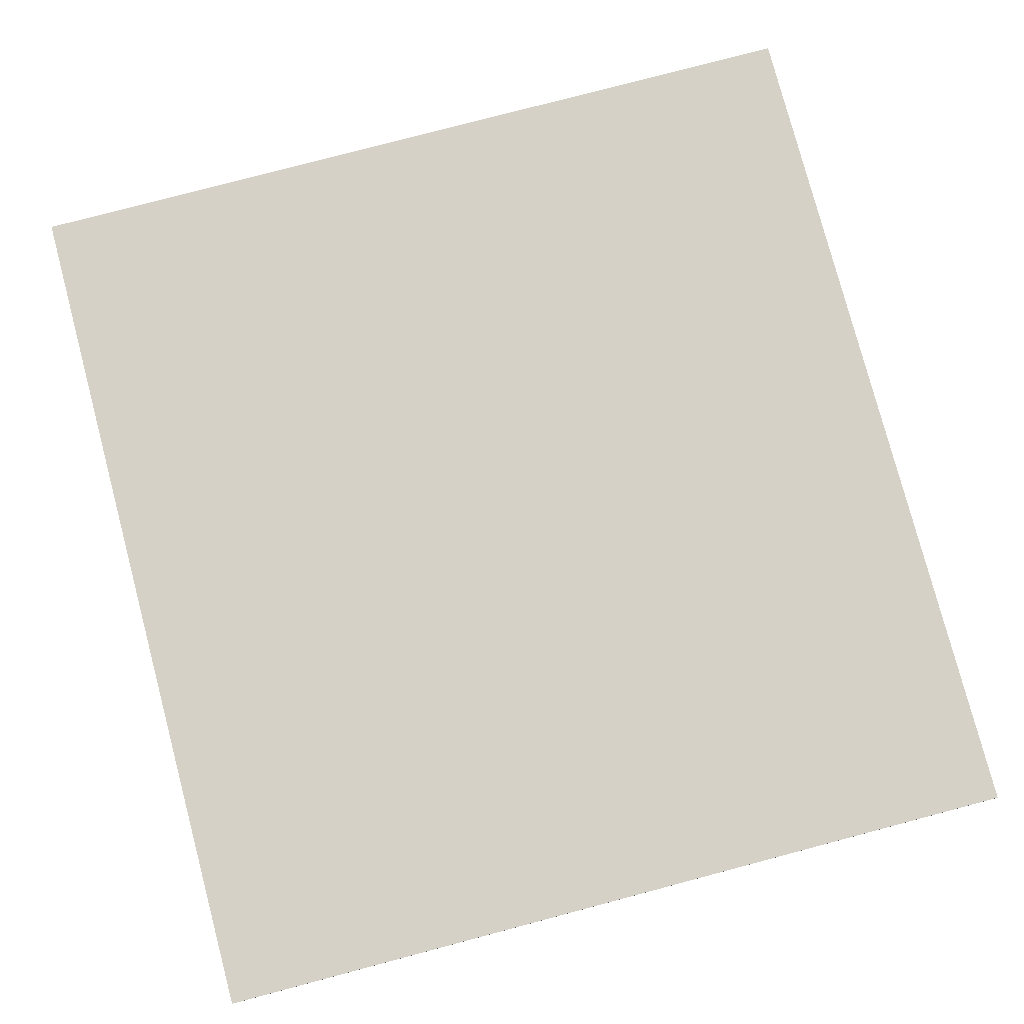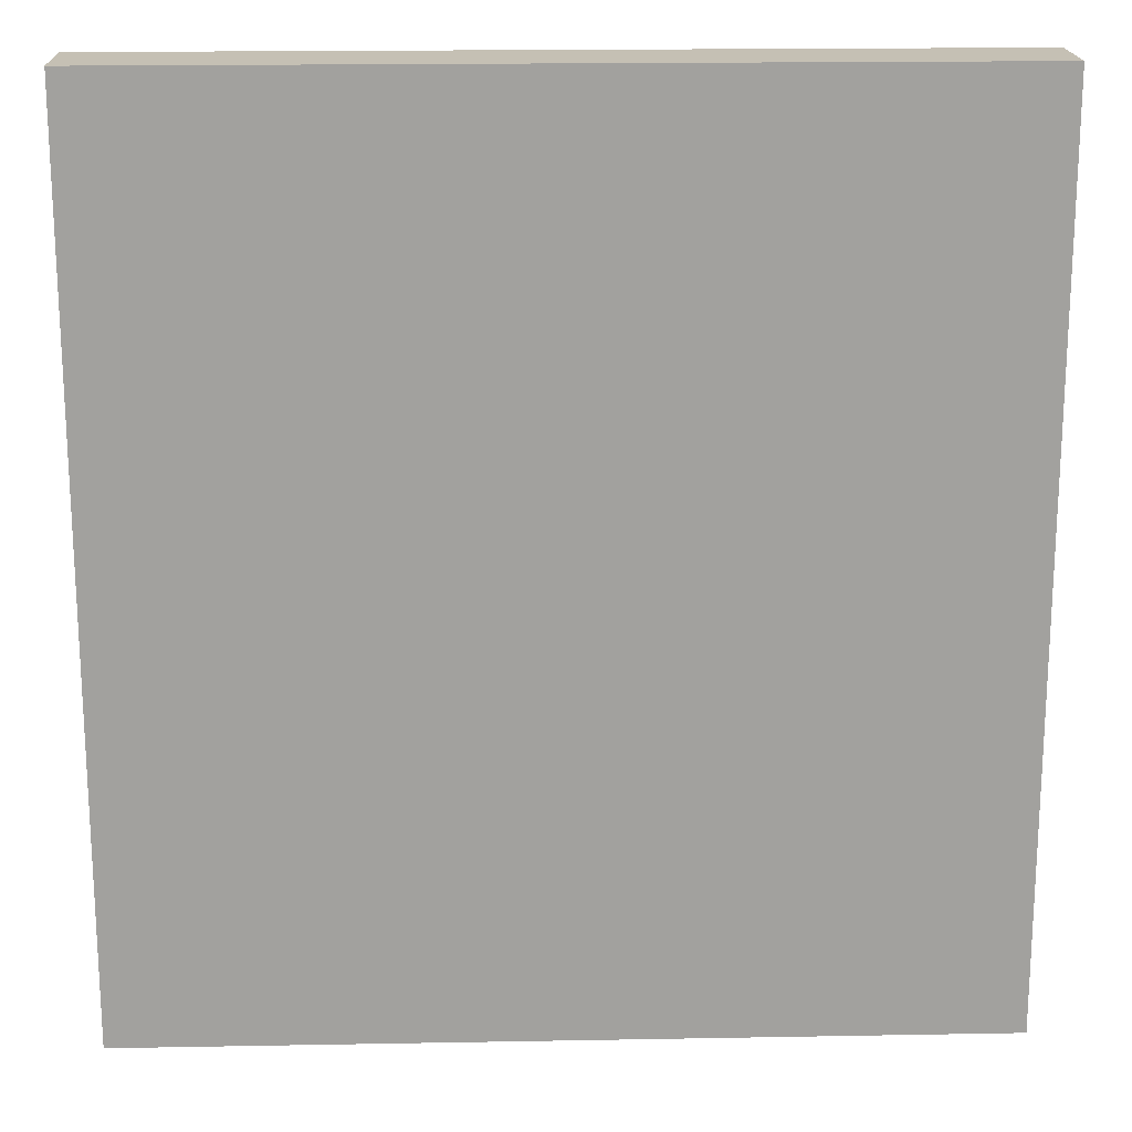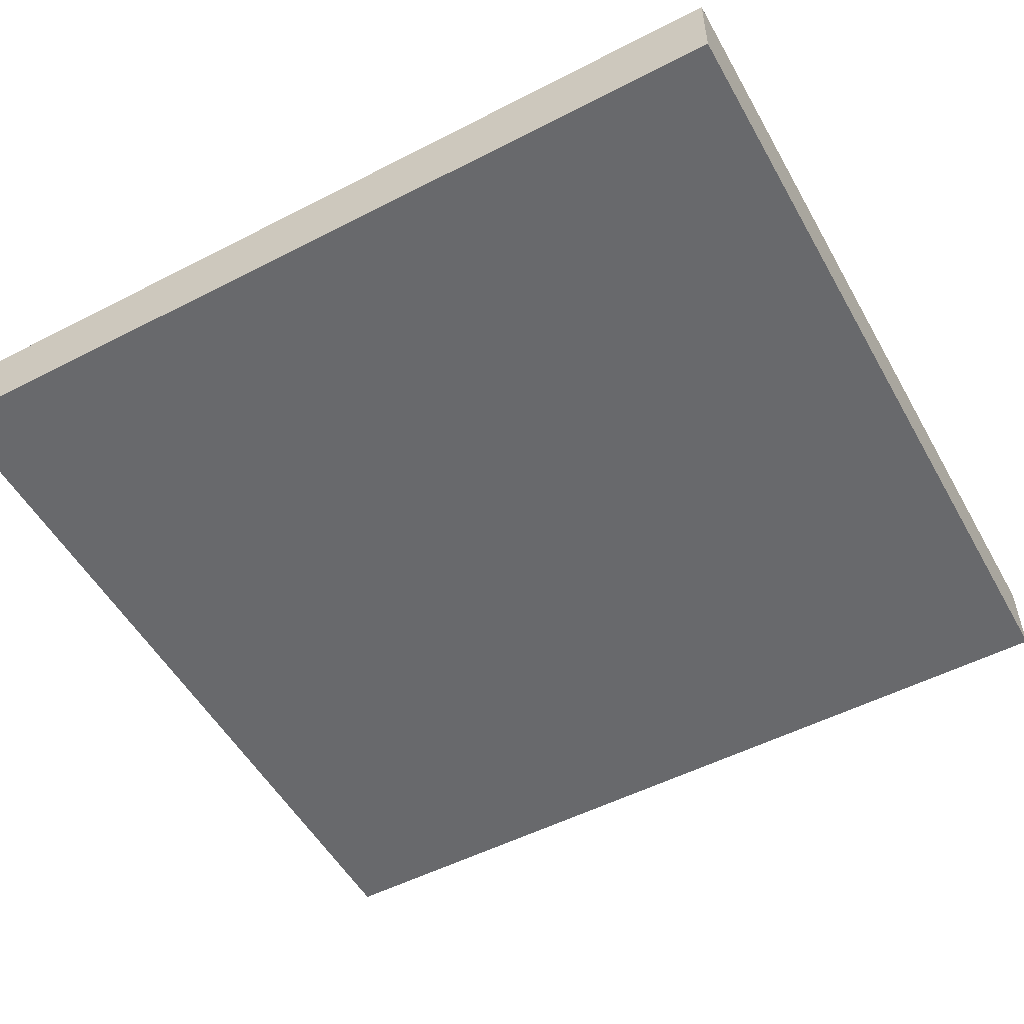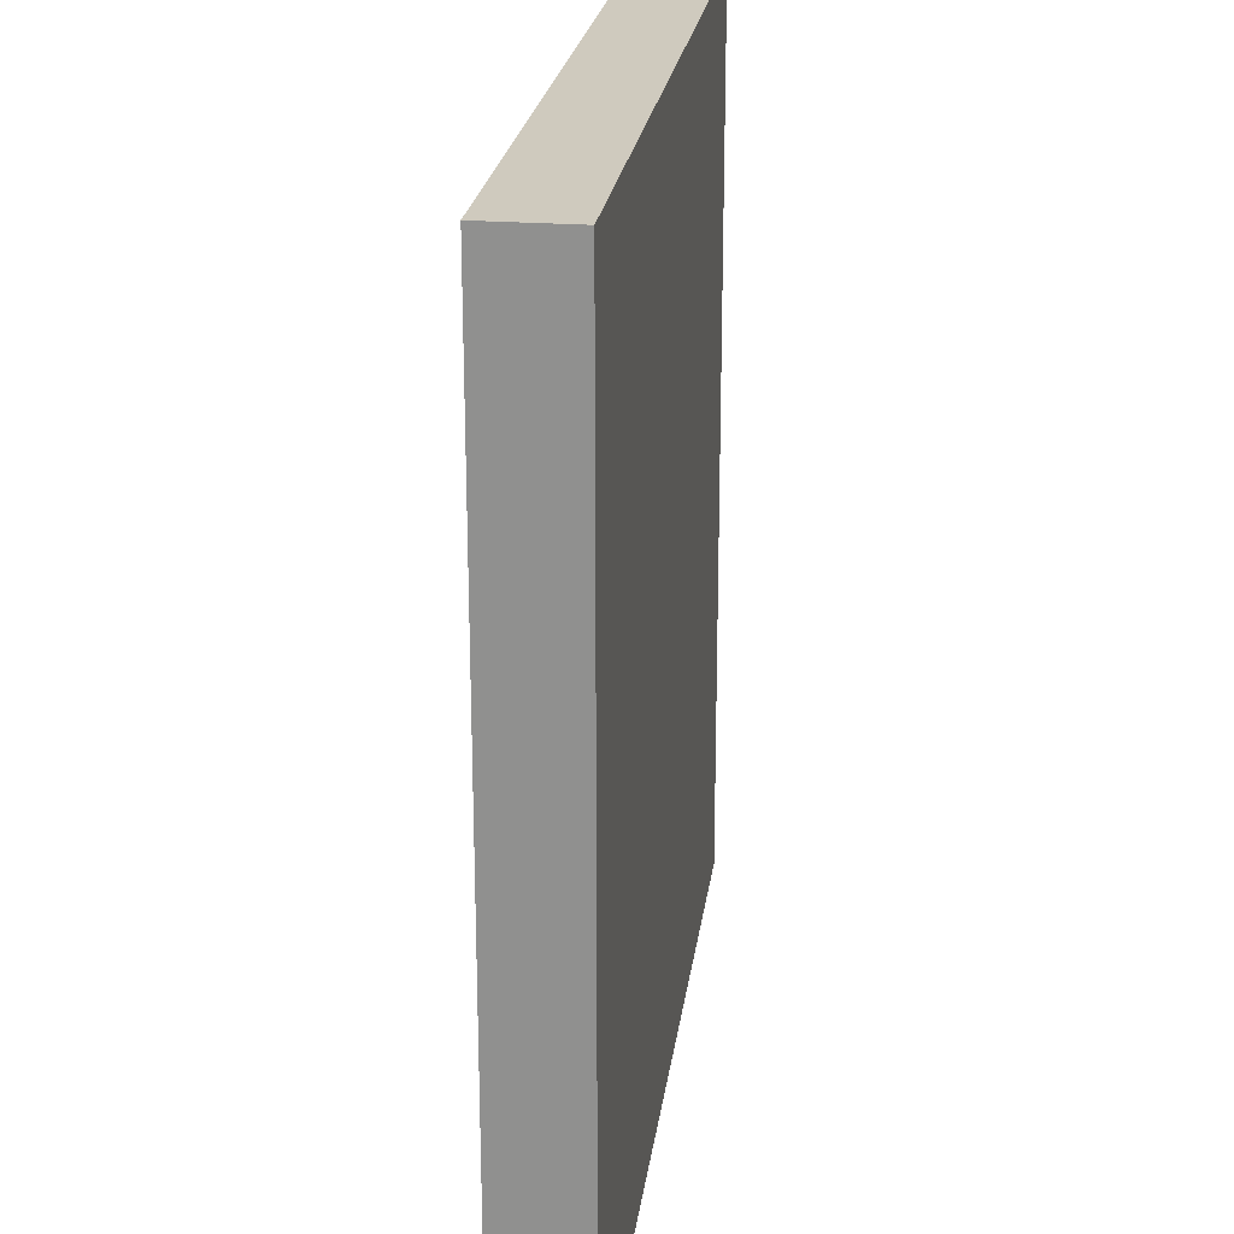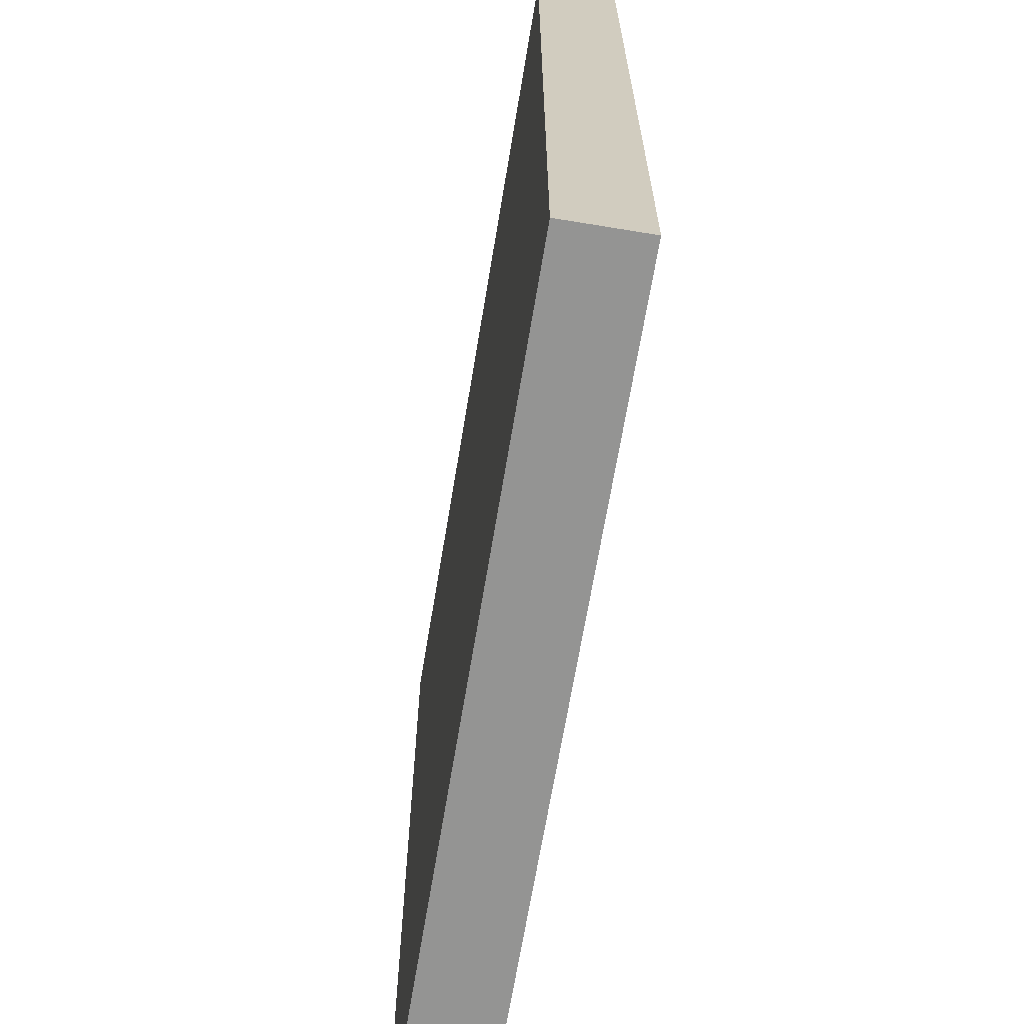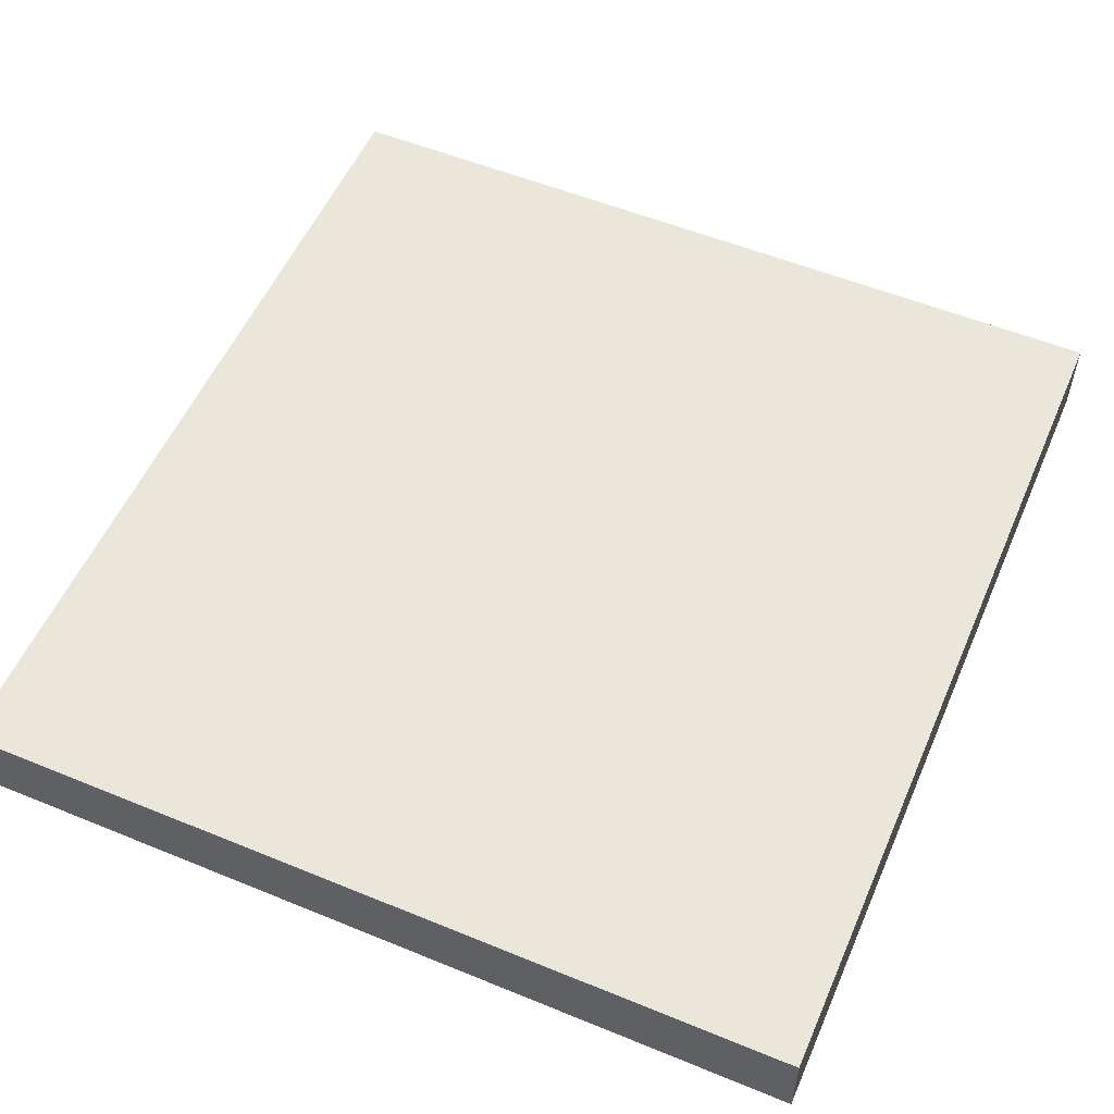
<metadata>
{"format":"obj","ext":"obj","renderer":"f3d","projection":"perspective","resolution":1024,"background":"white","views":[{"elev":78.8,"azim":-14.8,"up":"+Z"},{"elev":18.3,"azim":-2.0,"up":"+Y"},{"elev":-52.8,"azim":118.9,"up":"+Z"},{"elev":23.2,"azim":-82.5,"up":"+Y"},{"elev":-67.0,"azim":-99.4,"up":"+Y"},{"elev":54.9,"azim":-156.6,"up":"+Z"}]}
</metadata>
<code>
o MuroTetto
v -1 0 -0.1036
v -1 2.1 -0.1036
v -1 0 0.09363
v -1 2.1 0.09363
v 1 0 -0.1036
v 1 2.1 -0.1036
v 1 2.1 0.09363
v 1 0 0.09363
f 1 3 4 2
f 3 8 7 4
f 8 5 6 7
f 5 1 2 6
f 3 1 5 8
f 7 6 2 4

</code>
